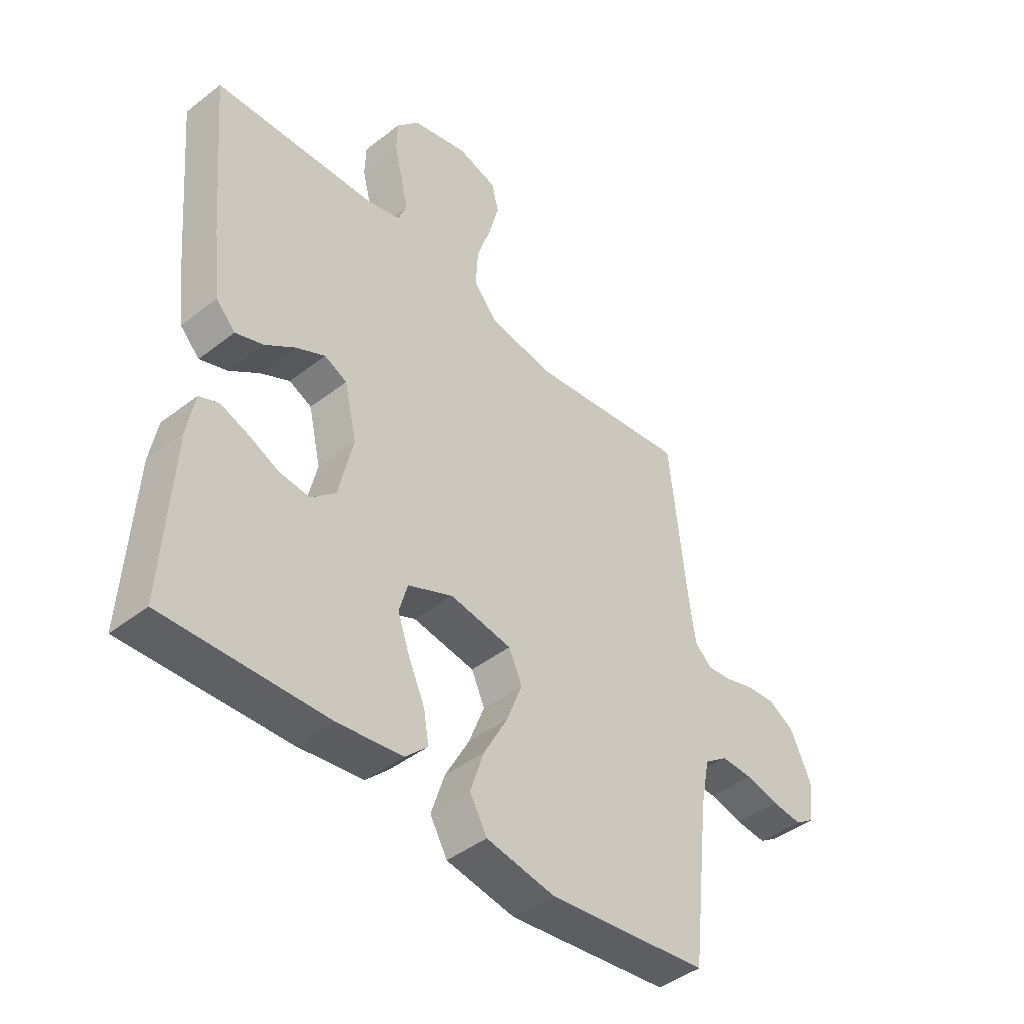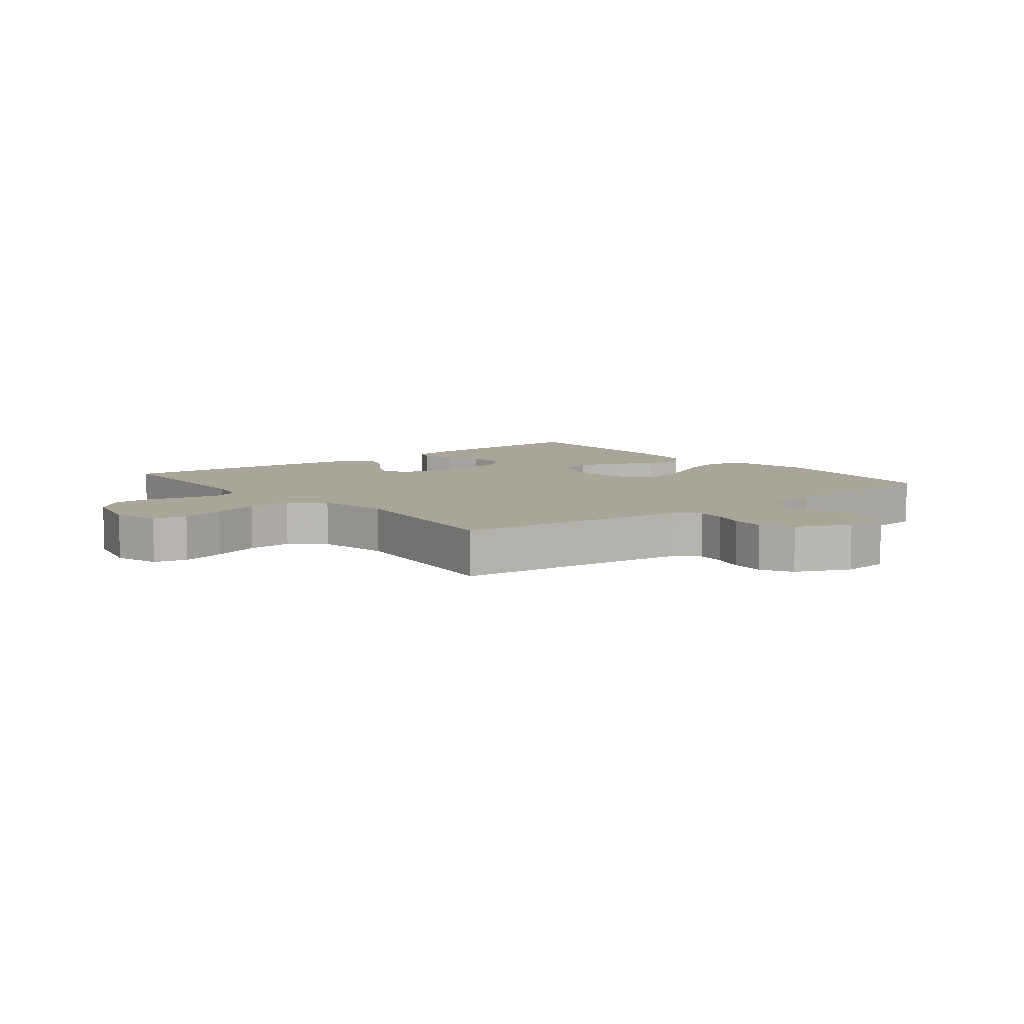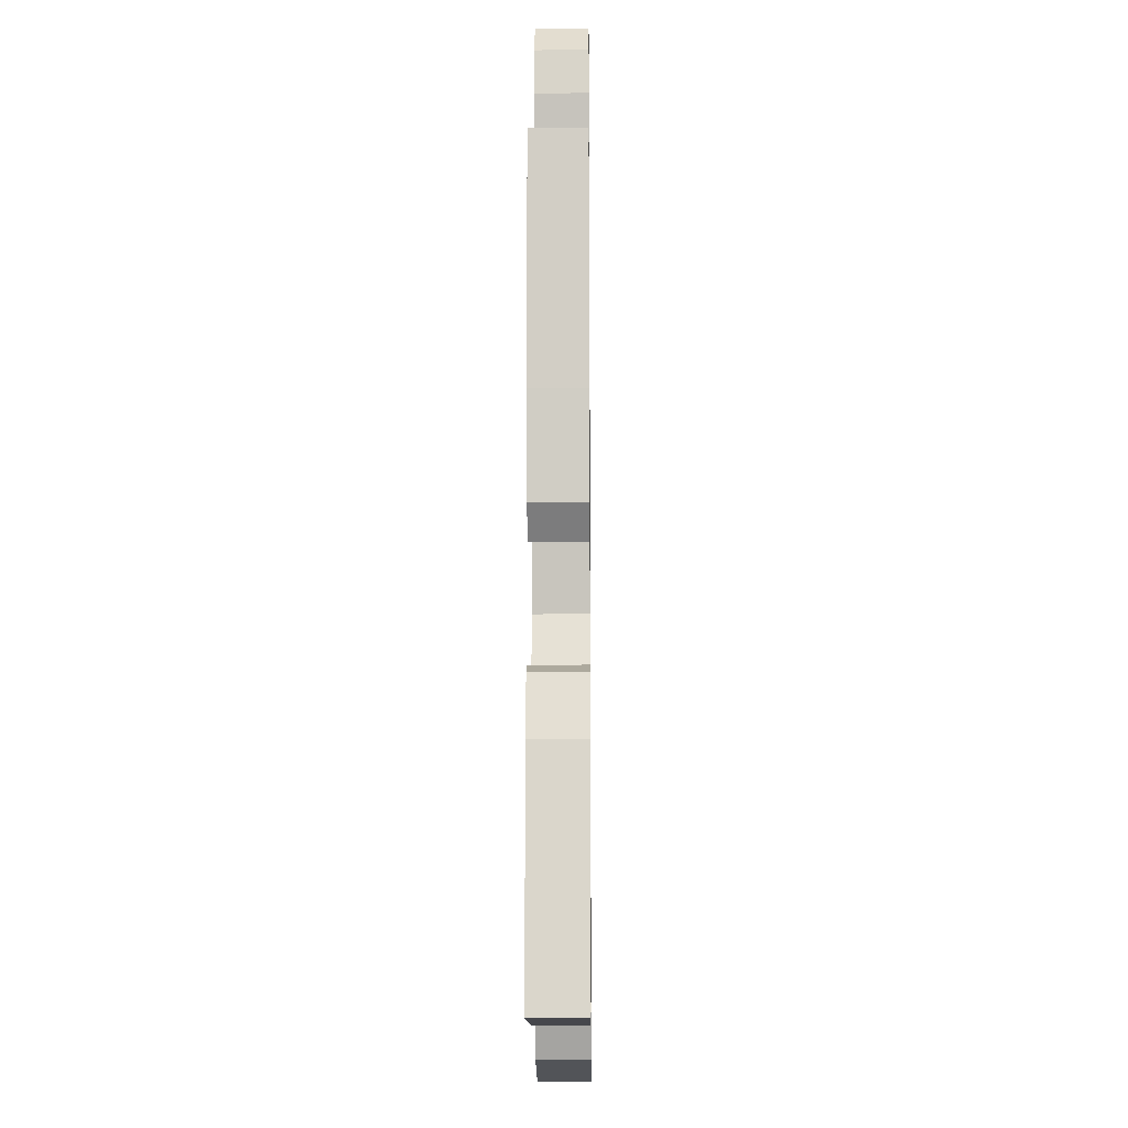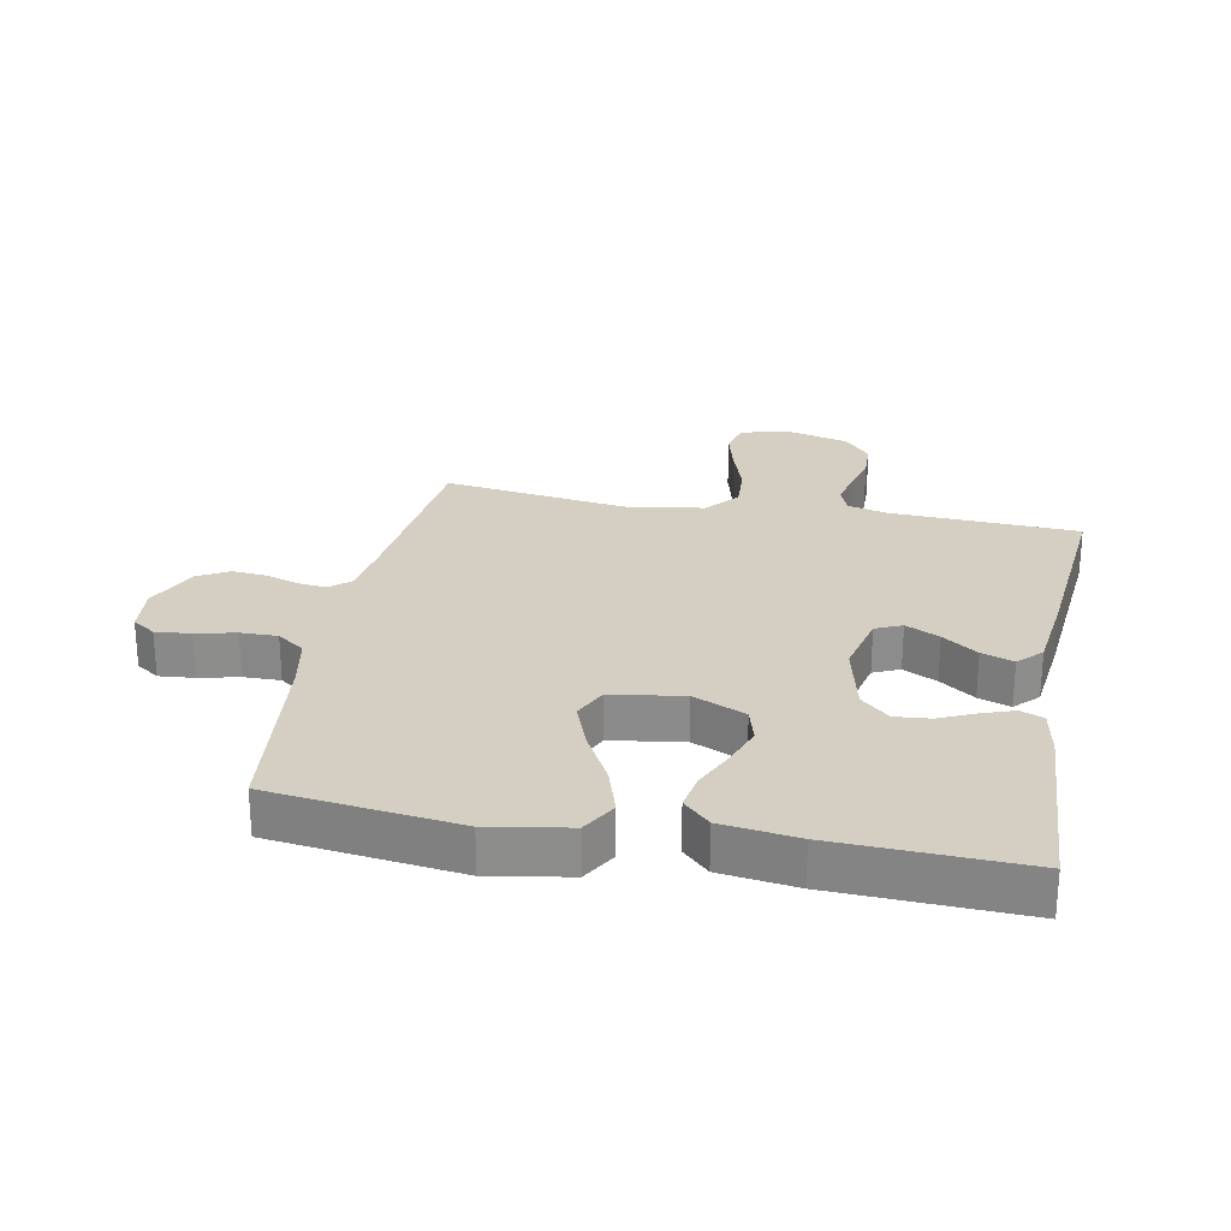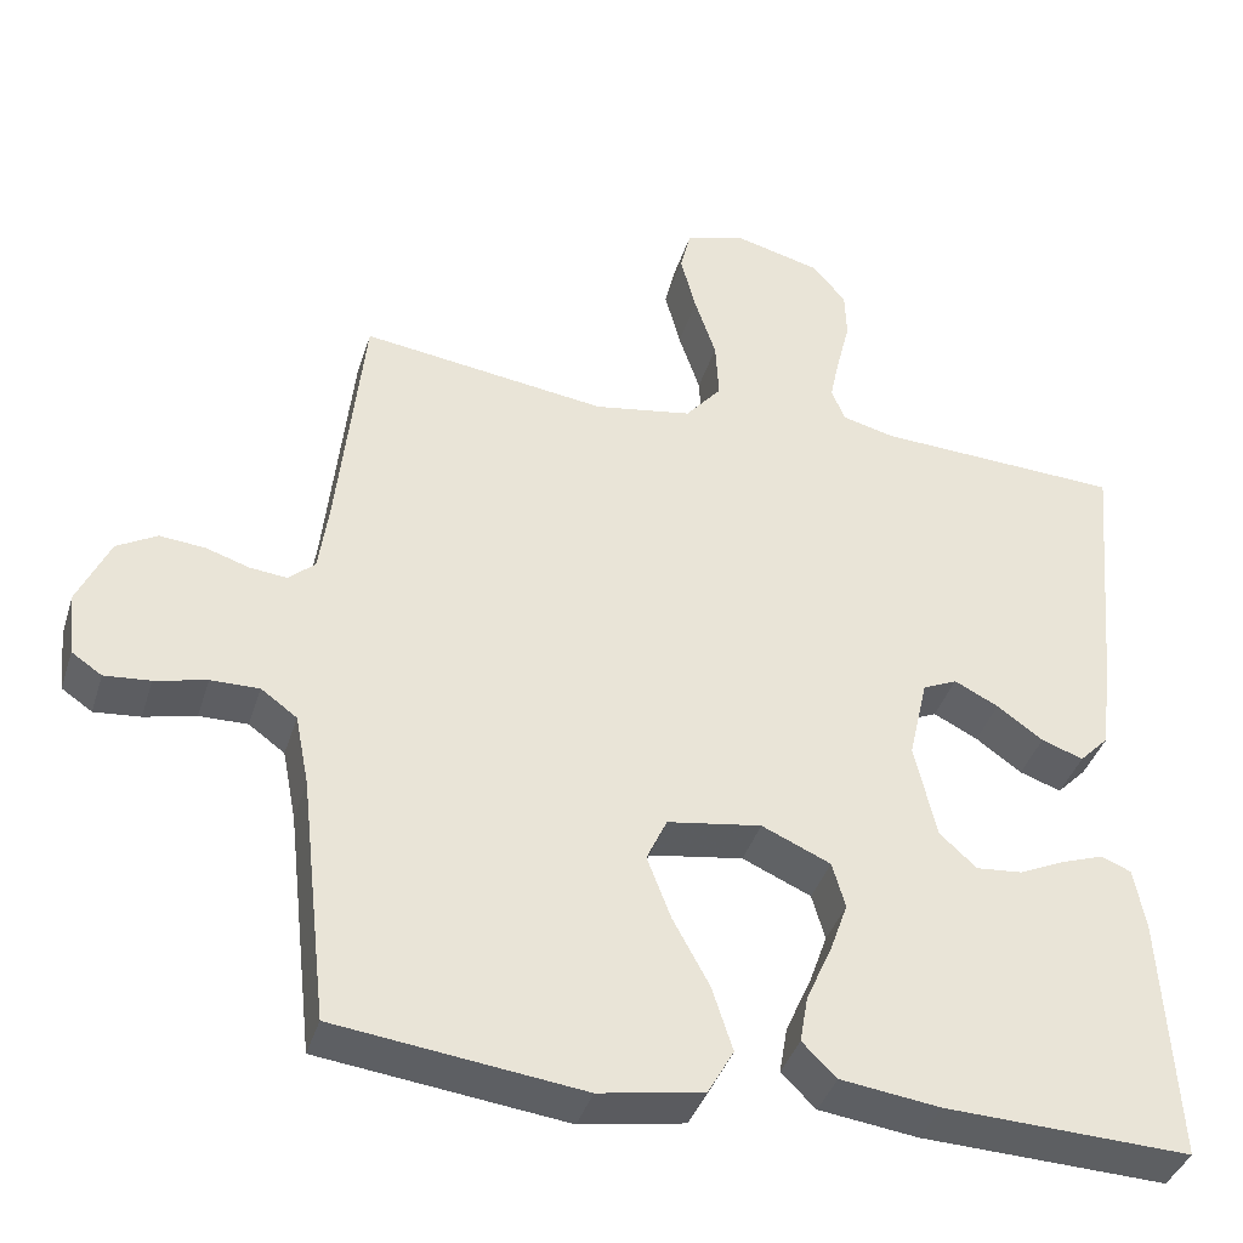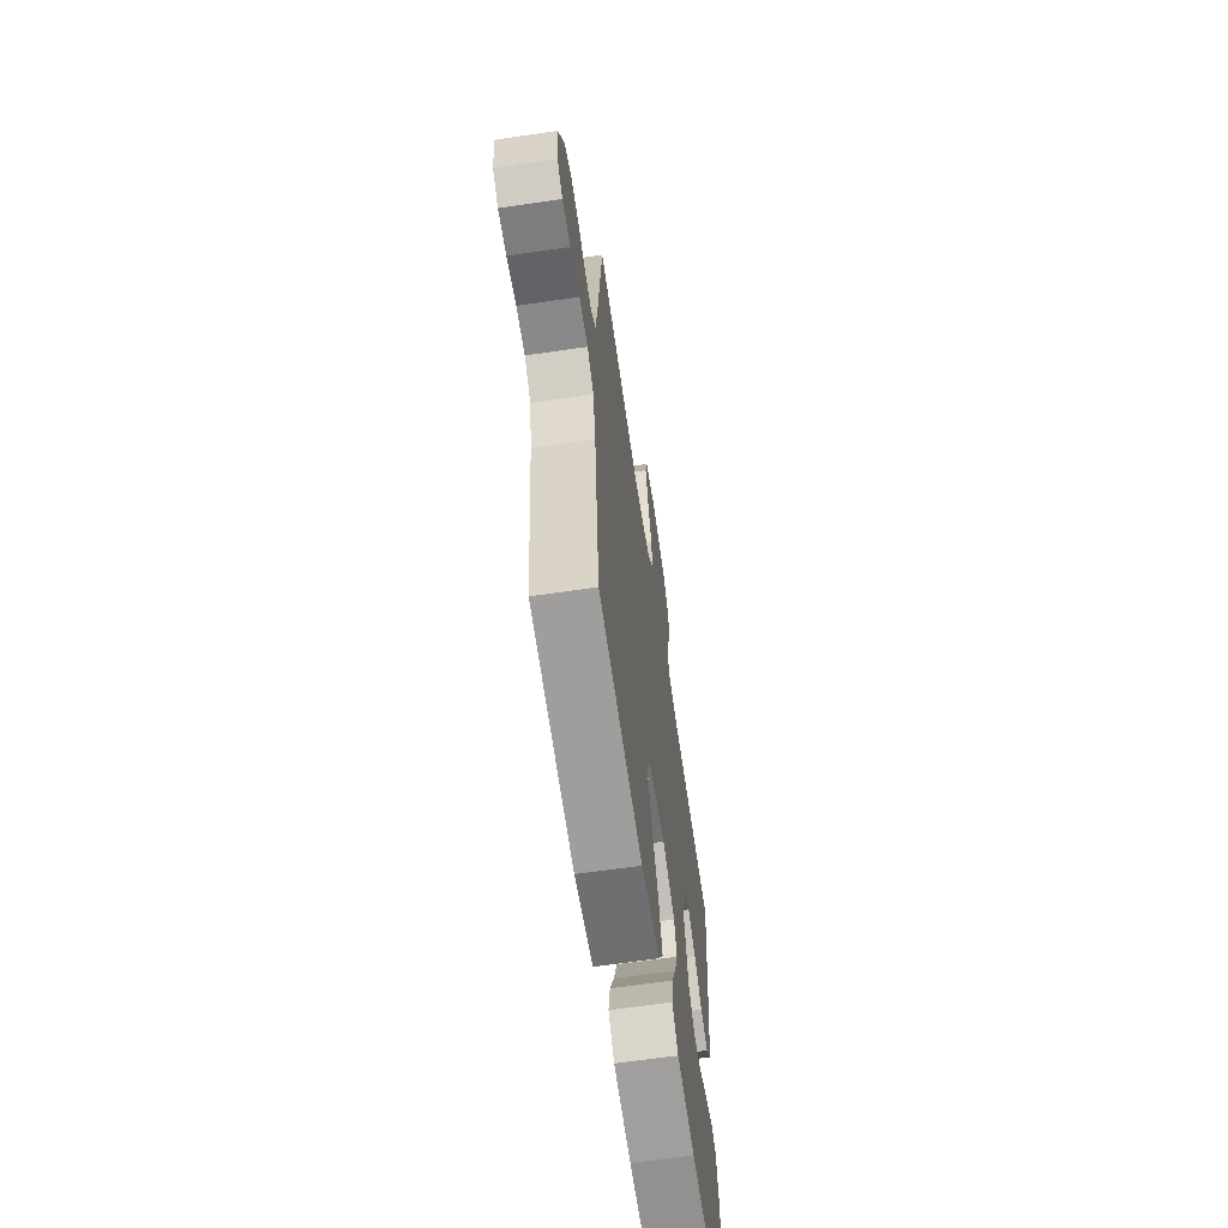
<metadata>
{"format":"obj","ext":"obj","renderer":"f3d","projection":"perspective","resolution":1024,"background":"white","views":[{"elev":-44.0,"azim":-47.7,"up":"+Z"},{"elev":7.4,"azim":51.2,"up":"+Y"},{"elev":-13.1,"azim":-89.4,"up":"+Z"},{"elev":25.8,"azim":-169.0,"up":"+Y"},{"elev":-38.9,"azim":163.3,"up":"+Z"},{"elev":-64.1,"azim":98.4,"up":"+Z"}]}
</metadata>
<code>
v -0.5 0.07 0.5
v -0.2 0.07 0.514
v -0.136 0.07 0.53
v -0.12 0.07 0.571
v -0.132 0.07 0.627
v -0.148 0.07 0.691
v -0.146 0.07 0.751
v -0.104 0.07 0.799
v 0 0.07 0.826
v 0.073 0.07 0.805
v 0.086 0.07 0.752
v 0.067 0.07 0.68
v 0.041 0.07 0.603
v 0.037 0.07 0.531
v 0.081 0.07 0.479
v 0.2 0.07 0.459
v 0.5 0.07 0.5
v 0.532 0.07 0.2
v 0.544 0.07 0.115
v 0.576 0.07 0.086
v 0.622 0.07 0.091
v 0.675 0.07 0.108
v 0.73 0.07 0.113
v 0.779 0.07 0.085
v 0.818 0.07 0
v 0.81 0.07 -0.077
v 0.773 0.07 -0.102
v 0.717 0.07 -0.097
v 0.654 0.07 -0.082
v 0.595 0.07 -0.081
v 0.551 0.07 -0.113
v 0.534 0.07 -0.2
v 0.5 0.07 -0.5
v 0.2 0.07 -0.537
v 0.073 0.07 -0.515
v 0.041 0.07 -0.459
v 0.066 0.07 -0.381
v 0.111 0.07 -0.298
v 0.14 0.07 -0.222
v 0.115 0.07 -0.168
v 0 0.07 -0.15
v -0.084 0.07 -0.187
v -0.1 0.07 -0.243
v -0.077 0.07 -0.308
v -0.047 0.07 -0.374
v -0.037 0.07 -0.432
v -0.079 0.07 -0.473
v -0.2 0.07 -0.489
v -0.5 0.07 -0.5
v -0.483 0.07 -0.2
v -0.469 0.07 -0.123
v -0.432 0.07 -0.108
v -0.381 0.07 -0.126
v -0.324 0.07 -0.152
v -0.268 0.07 -0.157
v -0.223 0.07 -0.116
v -0.196 0.07 0
v -0.219 0.07 0.101
v -0.261 0.07 0.12
v -0.315 0.07 0.093
v -0.371 0.07 0.053
v -0.422 0.07 0.035
v -0.458 0.07 0.072
v -0.473 0.07 0.2
v -0.5 0 0.5
v -0.2 0 0.514
v -0.136 0 0.53
v -0.12 0 0.571
v -0.132 0 0.627
v -0.148 0 0.691
v -0.146 0 0.751
v -0.104 0 0.799
v 0 0 0.826
v 0.073 0 0.805
v 0.086 0 0.752
v 0.067 0 0.68
v 0.041 0 0.603
v 0.037 0 0.531
v 0.081 0 0.479
v 0.2 0 0.459
v 0.5 0 0.5
v 0.532 0 0.2
v 0.544 0 0.115
v 0.576 0 0.086
v 0.622 0 0.091
v 0.675 0 0.108
v 0.73 0 0.113
v 0.779 0 0.085
v 0.818 0 0
v 0.81 0 -0.077
v 0.773 0 -0.102
v 0.717 0 -0.097
v 0.654 0 -0.082
v 0.595 0 -0.081
v 0.551 0 -0.113
v 0.534 0 -0.2
v 0.5 0 -0.5
v 0.2 0 -0.537
v 0.073 0 -0.515
v 0.041 0 -0.459
v 0.066 0 -0.381
v 0.111 0 -0.298
v 0.14 0 -0.222
v 0.115 0 -0.168
v 0 0 -0.15
v -0.084 0 -0.187
v -0.1 0 -0.243
v -0.077 0 -0.308
v -0.047 0 -0.374
v -0.037 0 -0.432
v -0.079 0 -0.473
v -0.2 0 -0.489
v -0.5 0 -0.5
v -0.483 0 -0.2
v -0.469 0 -0.123
v -0.432 0 -0.108
v -0.381 0 -0.126
v -0.324 0 -0.152
v -0.268 0 -0.157
v -0.223 0 -0.116
v -0.196 0 0
v -0.219 0 0.101
v -0.261 0 0.12
v -0.315 0 0.093
v -0.371 0 0.053
v -0.422 0 0.035
v -0.458 0 0.072
v -0.473 0 0.2
f 64 1 2
f 63 64 2
f 62 63 2
f 61 62 2
f 60 61 2
f 59 60 2 3
f 58 59 3 4
f 57 58 4
f 52 53 54
f 51 52 54
f 50 51 54
f 49 50 54
f 48 49 54
f 47 48 54
f 46 47 54
f 45 46 54
f 44 45 54
f 43 44 54 55
f 42 43 55 56
f 36 37 38
f 35 36 38
f 34 35 38
f 33 34 38
f 32 33 38
f 31 32 38 39
f 30 31 39 40
f 27 28 29
f 26 27 29
f 25 26 29
f 24 25 29
f 23 24 29
f 22 23 29
f 21 22 29
f 20 21 29 30
f 30 40 41
f 20 30 41
f 19 20 41
f 16 17 18
f 42 56 57
f 41 42 57
f 19 41 57
f 18 19 57
f 16 18 57
f 15 16 57
f 11 12 13
f 10 11 13
f 9 10 13
f 8 9 13
f 7 8 13
f 6 7 13
f 5 6 13
f 14 15 57 4
f 4 5 13 14
f 66 65 128
f 66 128 127
f 66 127 126
f 66 126 125
f 66 125 124
f 67 66 124 123
f 68 67 123 122
f 68 122 121
f 118 117 116
f 118 116 115
f 118 115 114
f 118 114 113
f 118 113 112
f 118 112 111
f 118 111 110
f 118 110 109
f 118 109 108
f 119 118 108 107
f 120 119 107 106
f 102 101 100
f 102 100 99
f 102 99 98
f 102 98 97
f 102 97 96
f 103 102 96 95
f 104 103 95 94
f 93 92 91
f 93 91 90
f 93 90 89
f 93 89 88
f 93 88 87
f 93 87 86
f 93 86 85
f 94 93 85 84
f 105 104 94
f 105 94 84
f 105 84 83
f 82 81 80
f 121 120 106
f 121 106 105
f 121 105 83
f 121 83 82
f 121 82 80
f 121 80 79
f 77 76 75
f 77 75 74
f 77 74 73
f 77 73 72
f 77 72 71
f 77 71 70
f 77 70 69
f 68 121 79 78
f 78 77 69 68
f 1 65 66 2
f 2 66 67 3
f 3 67 68 4
f 4 68 69 5
f 5 69 70 6
f 6 70 71 7
f 7 71 72 8
f 8 72 73 9
f 9 73 74 10
f 10 74 75 11
f 11 75 76 12
f 12 76 77 13
f 13 77 78 14
f 14 78 79 15
f 15 79 80 16
f 16 80 81 17
f 17 81 82 18
f 18 82 83 19
f 19 83 84 20
f 20 84 85 21
f 21 85 86 22
f 22 86 87 23
f 23 87 88 24
f 24 88 89 25
f 25 89 90 26
f 26 90 91 27
f 27 91 92 28
f 28 92 93 29
f 29 93 94 30
f 30 94 95 31
f 31 95 96 32
f 32 96 97 33
f 33 97 98 34
f 34 98 99 35
f 35 99 100 36
f 36 100 101 37
f 37 101 102 38
f 38 102 103 39
f 39 103 104 40
f 40 104 105 41
f 41 105 106 42
f 42 106 107 43
f 43 107 108 44
f 44 108 109 45
f 45 109 110 46
f 46 110 111 47
f 47 111 112 48
f 48 112 113 49
f 49 113 114 50
f 50 114 115 51
f 51 115 116 52
f 52 116 117 53
f 53 117 118 54
f 54 118 119 55
f 55 119 120 56
f 56 120 121 57
f 57 121 122 58
f 58 122 123 59
f 59 123 124 60
f 60 124 125 61
f 61 125 126 62
f 62 126 127 63
f 63 127 128 64
f 64 128 65 1

</code>
